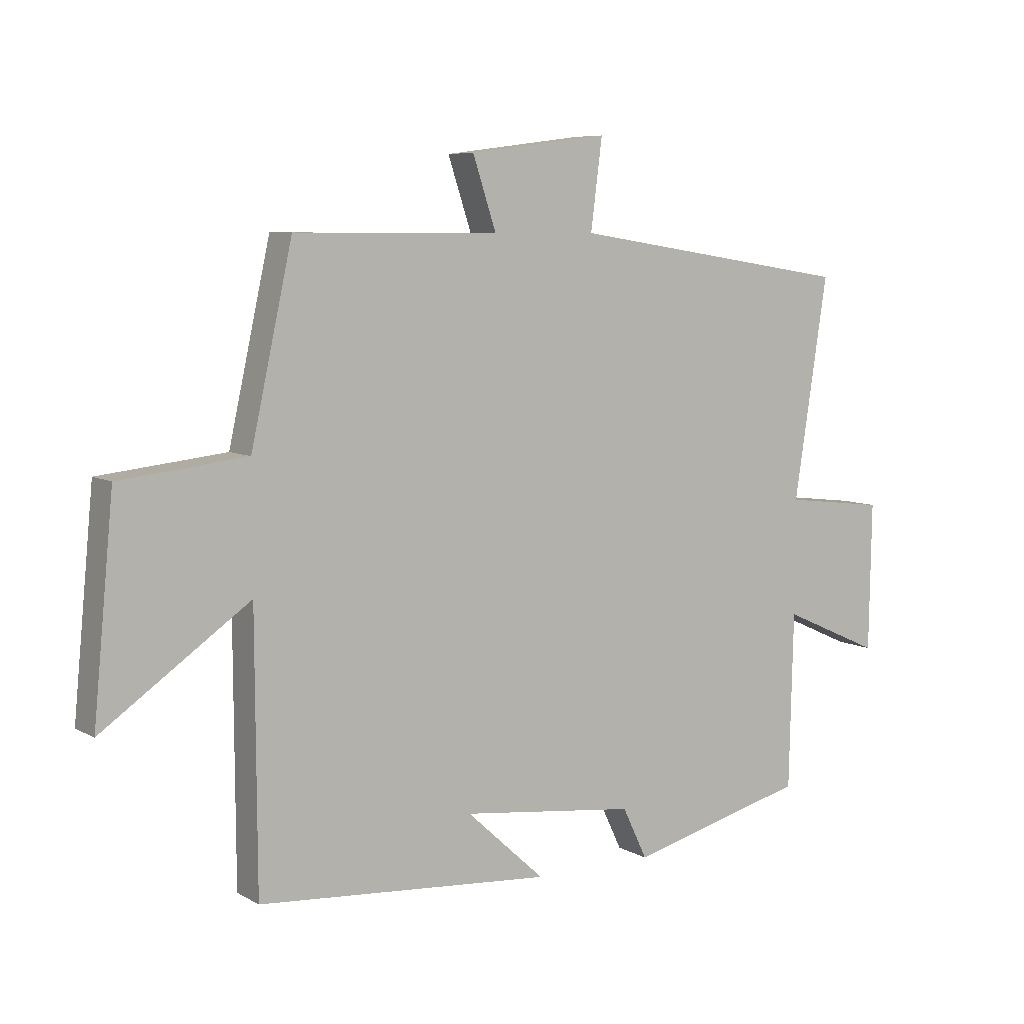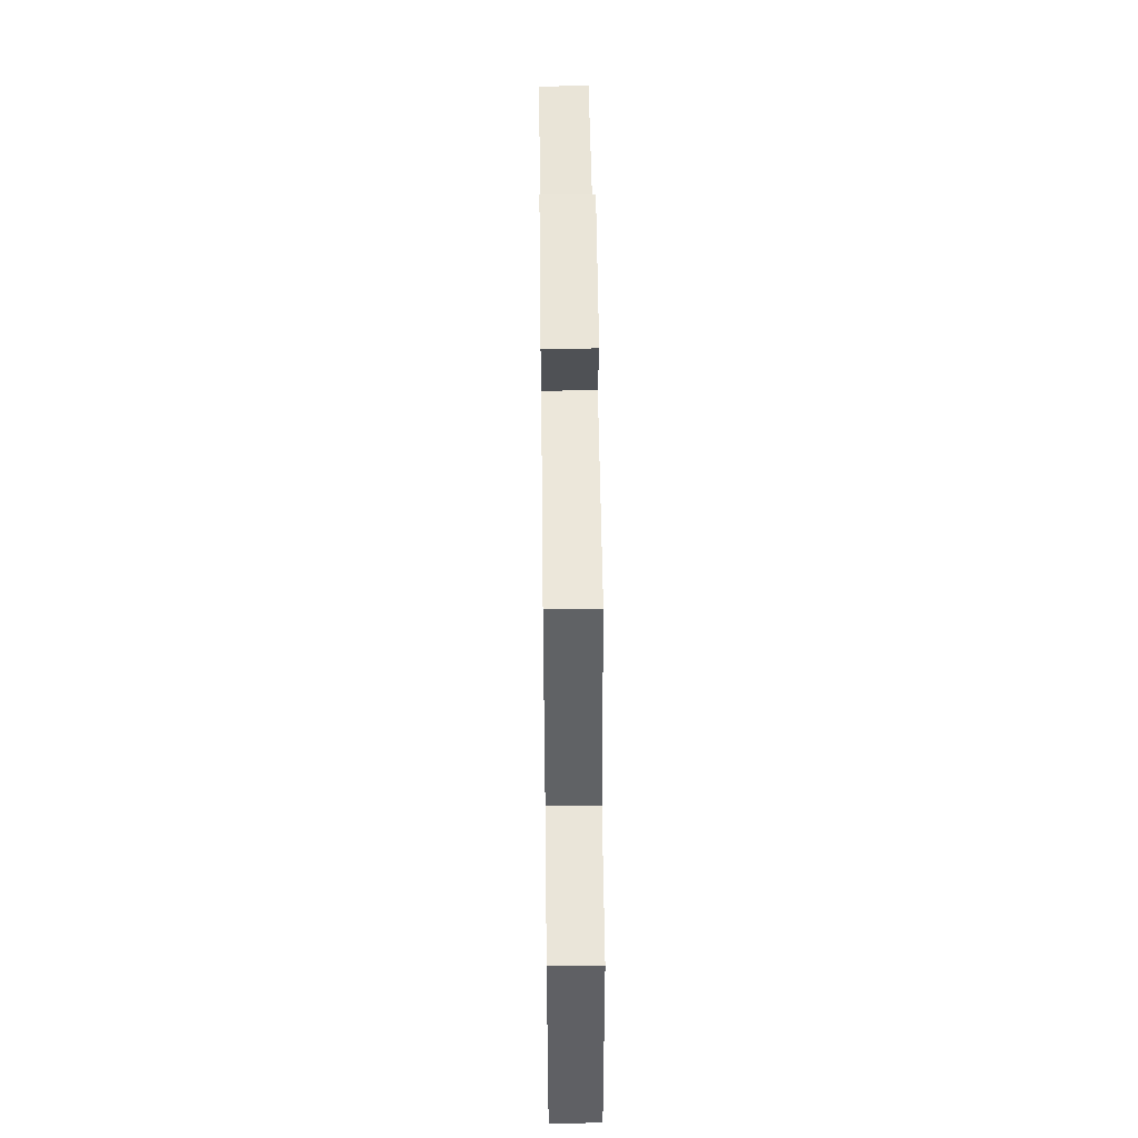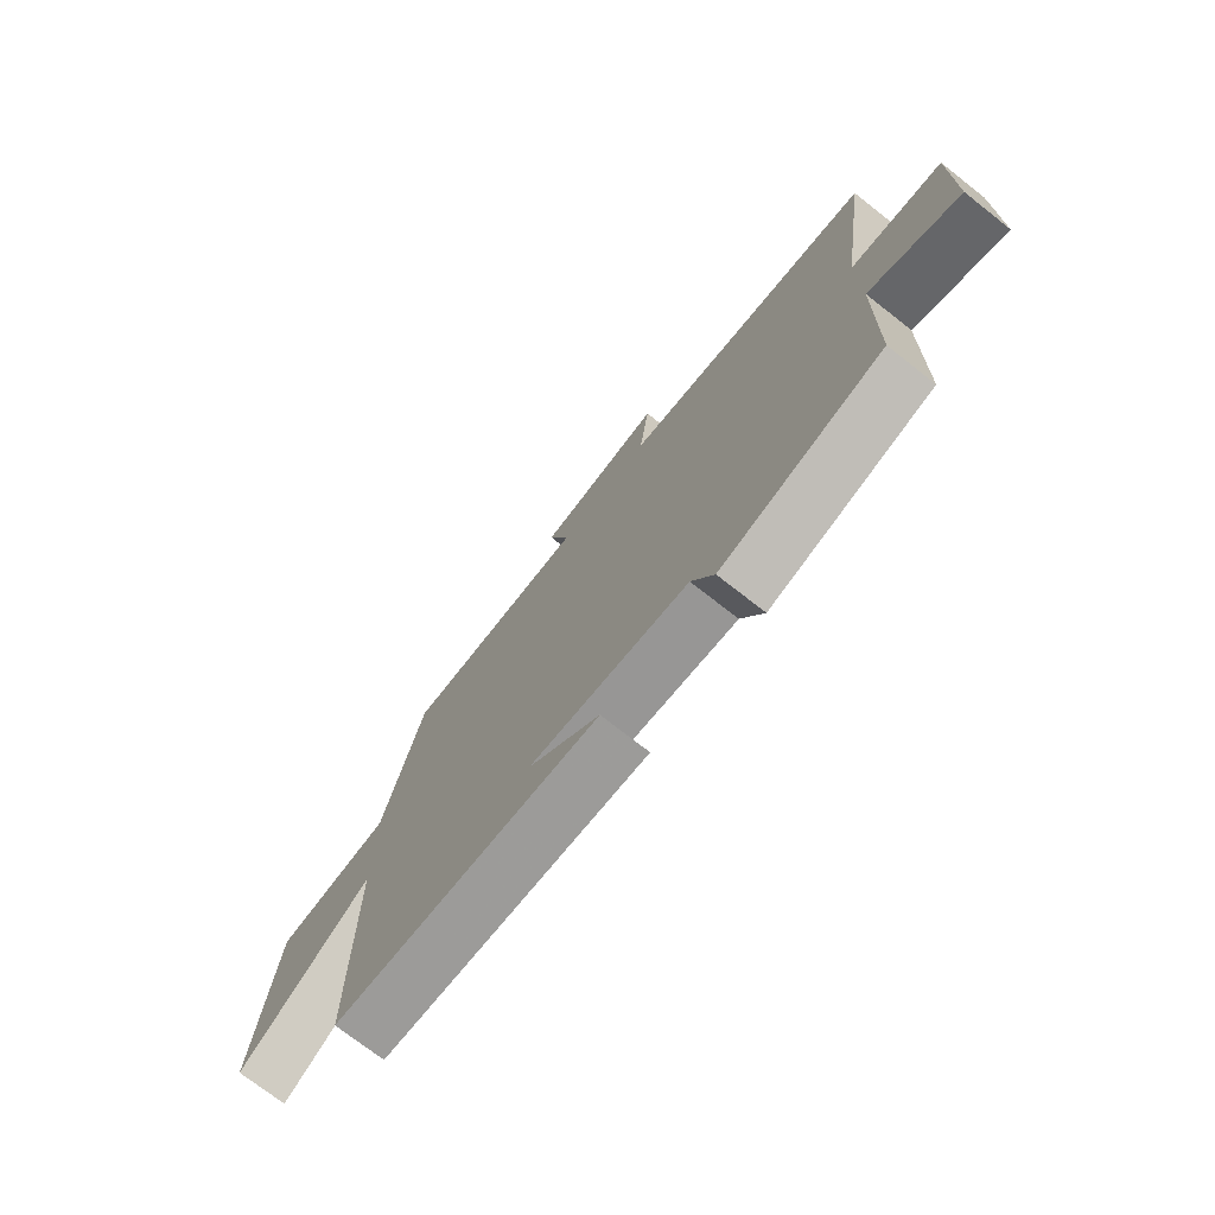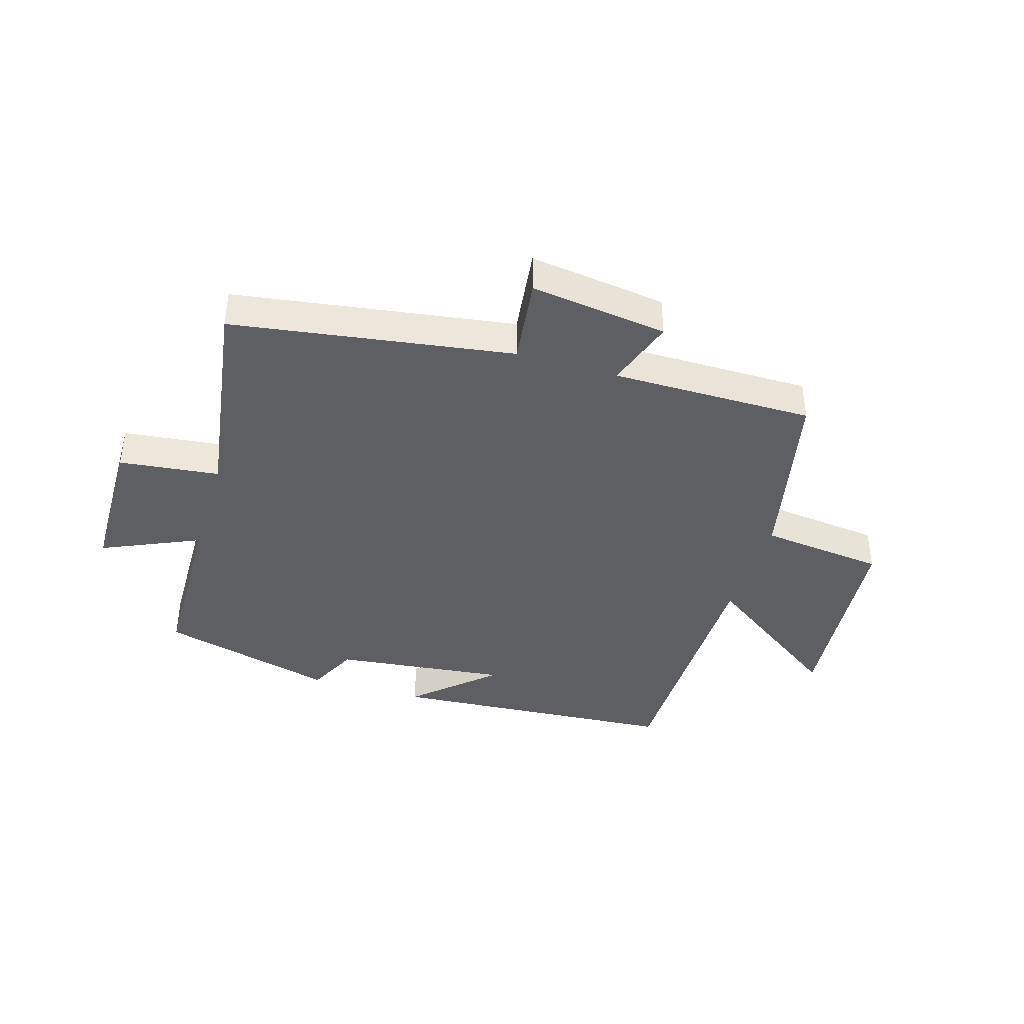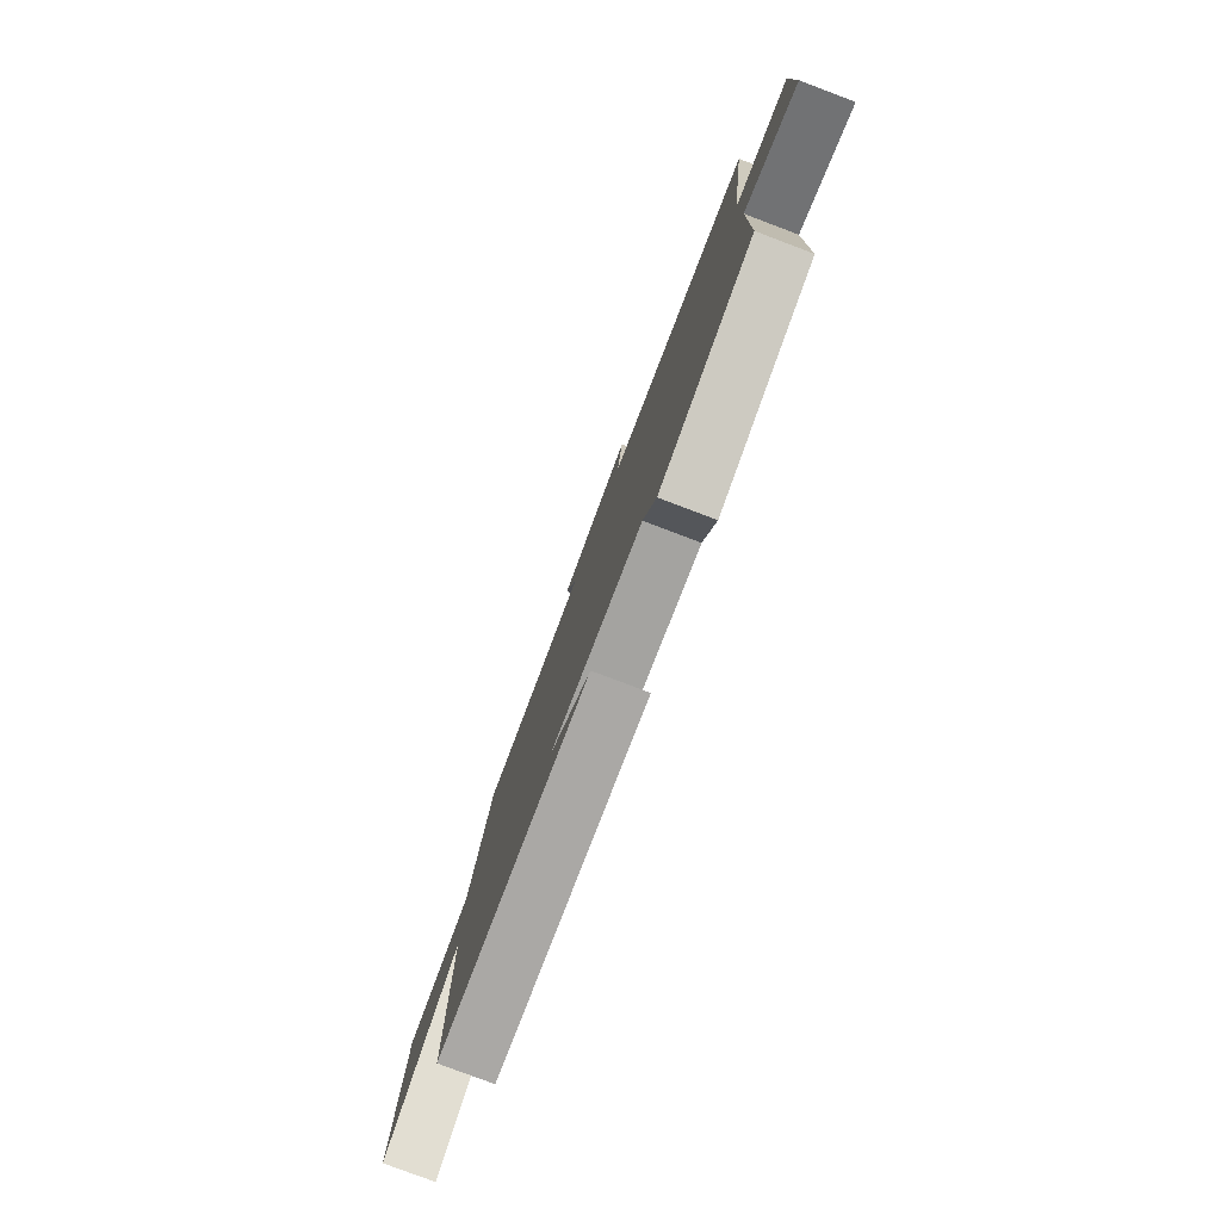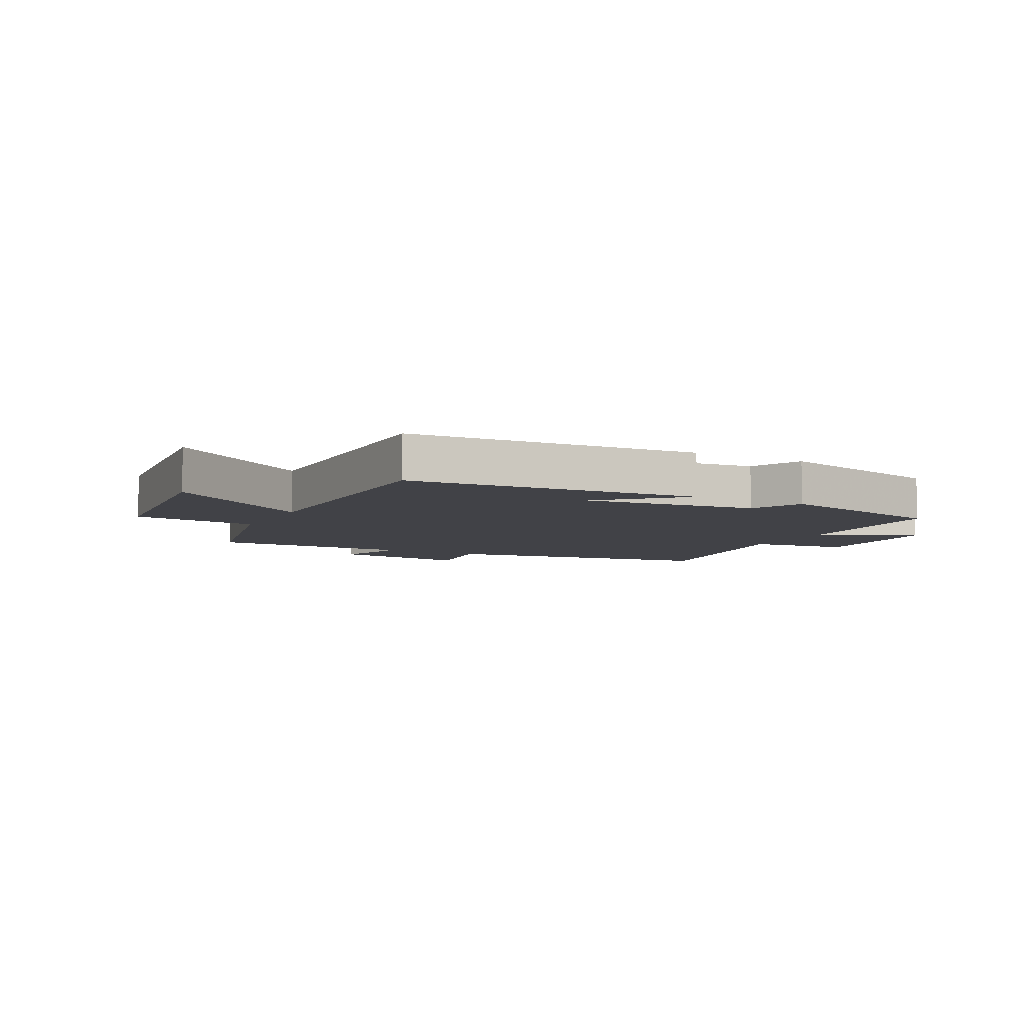
<metadata>
{"format":"obj","ext":"obj","renderer":"f3d","projection":"perspective","resolution":1024,"background":"white","views":[{"elev":7.2,"azim":146.9,"up":"+Z"},{"elev":52.0,"azim":89.3,"up":"+Z"},{"elev":-73.7,"azim":-128.1,"up":"+Z"},{"elev":-40.3,"azim":-17.0,"up":"+Y"},{"elev":-79.4,"azim":-110.7,"up":"+Z"},{"elev":-6.8,"azim":152.7,"up":"+Y"}]}
</metadata>
<code>
v -0.493 0.07 -0.423
v -0.5 0.07 -0.131
v -0.665 0.07 -0.205
v -0.669 0.07 0.041
v -0.5 0.07 0.061
v -0.556 0.07 0.427
v -0.084 0.07 0.5
v -0.103 0.07 0.648
v 0.129 0.07 0.618
v 0.09 0.07 0.5
v 0.431 0.07 0.502
v 0.5 0.07 0.189
v 0.711 0.07 0.166
v 0.745 0.07 -0.186
v 0.5 0.07 -0.015
v 0.498 0.07 -0.463
v 0.007 0.07 -0.5
v 0.138 0.07 -0.38
v -0.154 0.07 -0.414
v -0.195 0.07 -0.5
v -0.493 0 -0.423
v -0.5 0 -0.131
v -0.665 0 -0.205
v -0.669 0 0.041
v -0.5 0 0.061
v -0.556 0 0.427
v -0.084 0 0.5
v -0.103 0 0.648
v 0.129 0 0.618
v 0.09 0 0.5
v 0.431 0 0.502
v 0.5 0 0.189
v 0.711 0 0.166
v 0.745 0 -0.186
v 0.5 0 -0.015
v 0.498 0 -0.463
v 0.007 0 -0.5
v 0.138 0 -0.38
v -0.154 0 -0.414
v -0.195 0 -0.5
f 19 20 1 2
f 18 19 2
f 16 17 18
f 15 16 18 2
f 12 13 14 15
f 12 15 2
f 11 12 2
f 10 11 2
f 7 8 9 10
f 5 6 7 10
f 5 10 2 3
f 3 4 5
f 22 21 40 39
f 22 39 38
f 38 37 36
f 22 38 36 35
f 35 34 33 32
f 22 35 32
f 22 32 31
f 22 31 30
f 30 29 28 27
f 30 27 26 25
f 23 22 30 25
f 25 24 23
f 1 21 22 2
f 2 22 23 3
f 3 23 24 4
f 4 24 25 5
f 5 25 26 6
f 6 26 27 7
f 7 27 28 8
f 8 28 29 9
f 9 29 30 10
f 10 30 31 11
f 11 31 32 12
f 12 32 33 13
f 13 33 34 14
f 14 34 35 15
f 15 35 36 16
f 16 36 37 17
f 17 37 38 18
f 18 38 39 19
f 19 39 40 20
f 20 40 21 1

</code>
